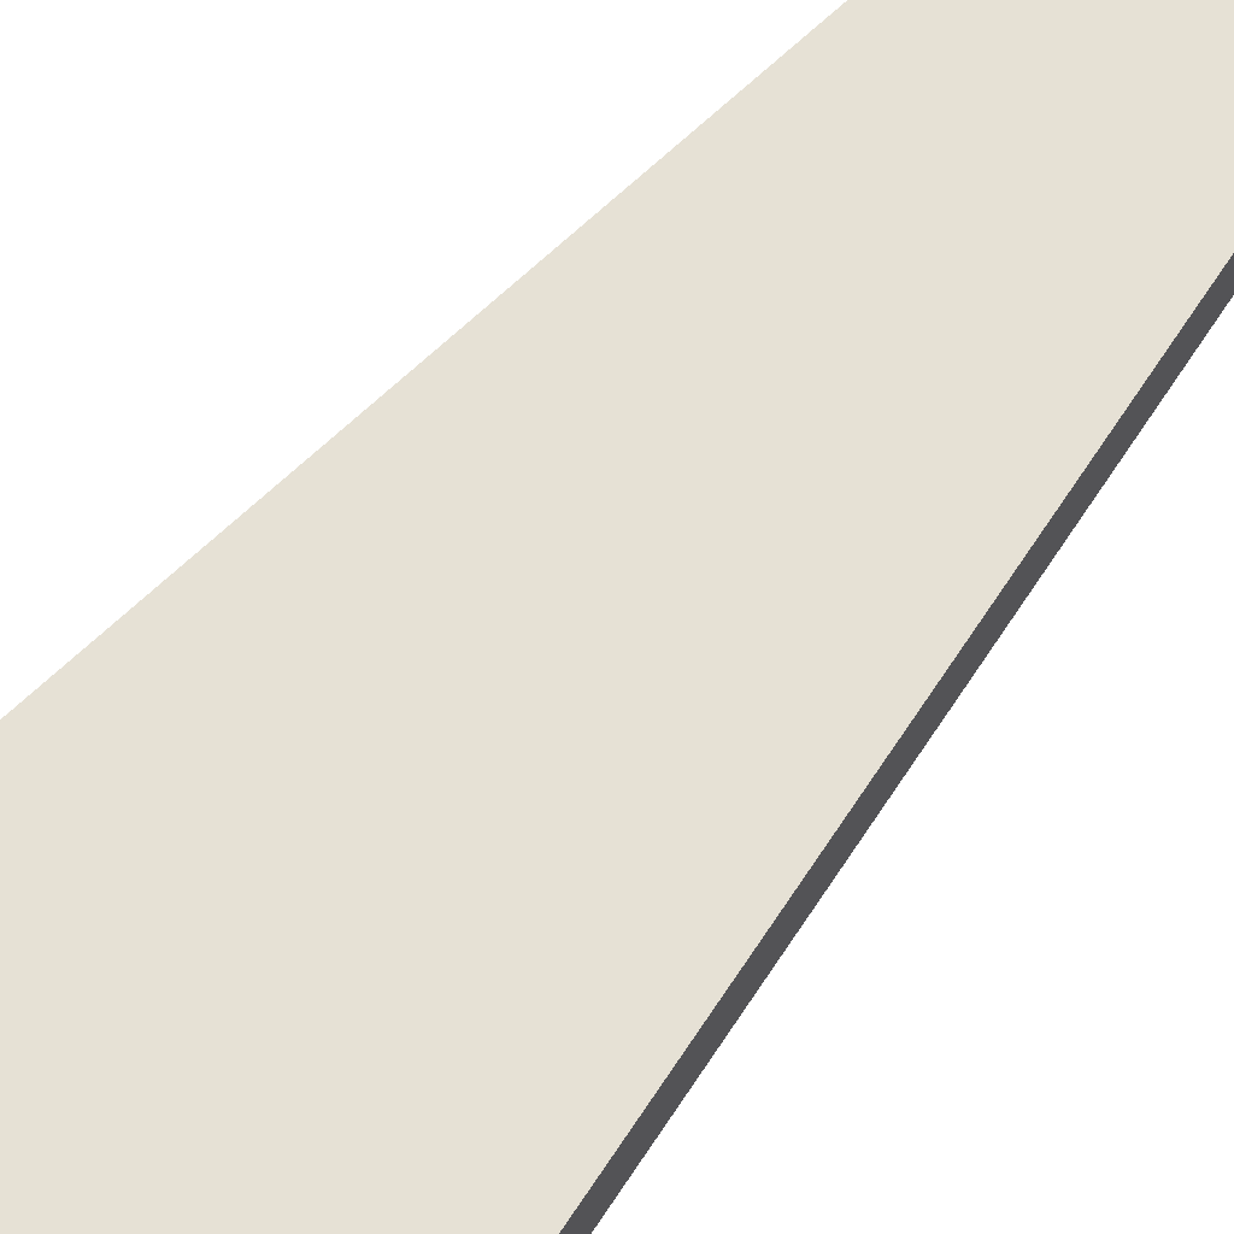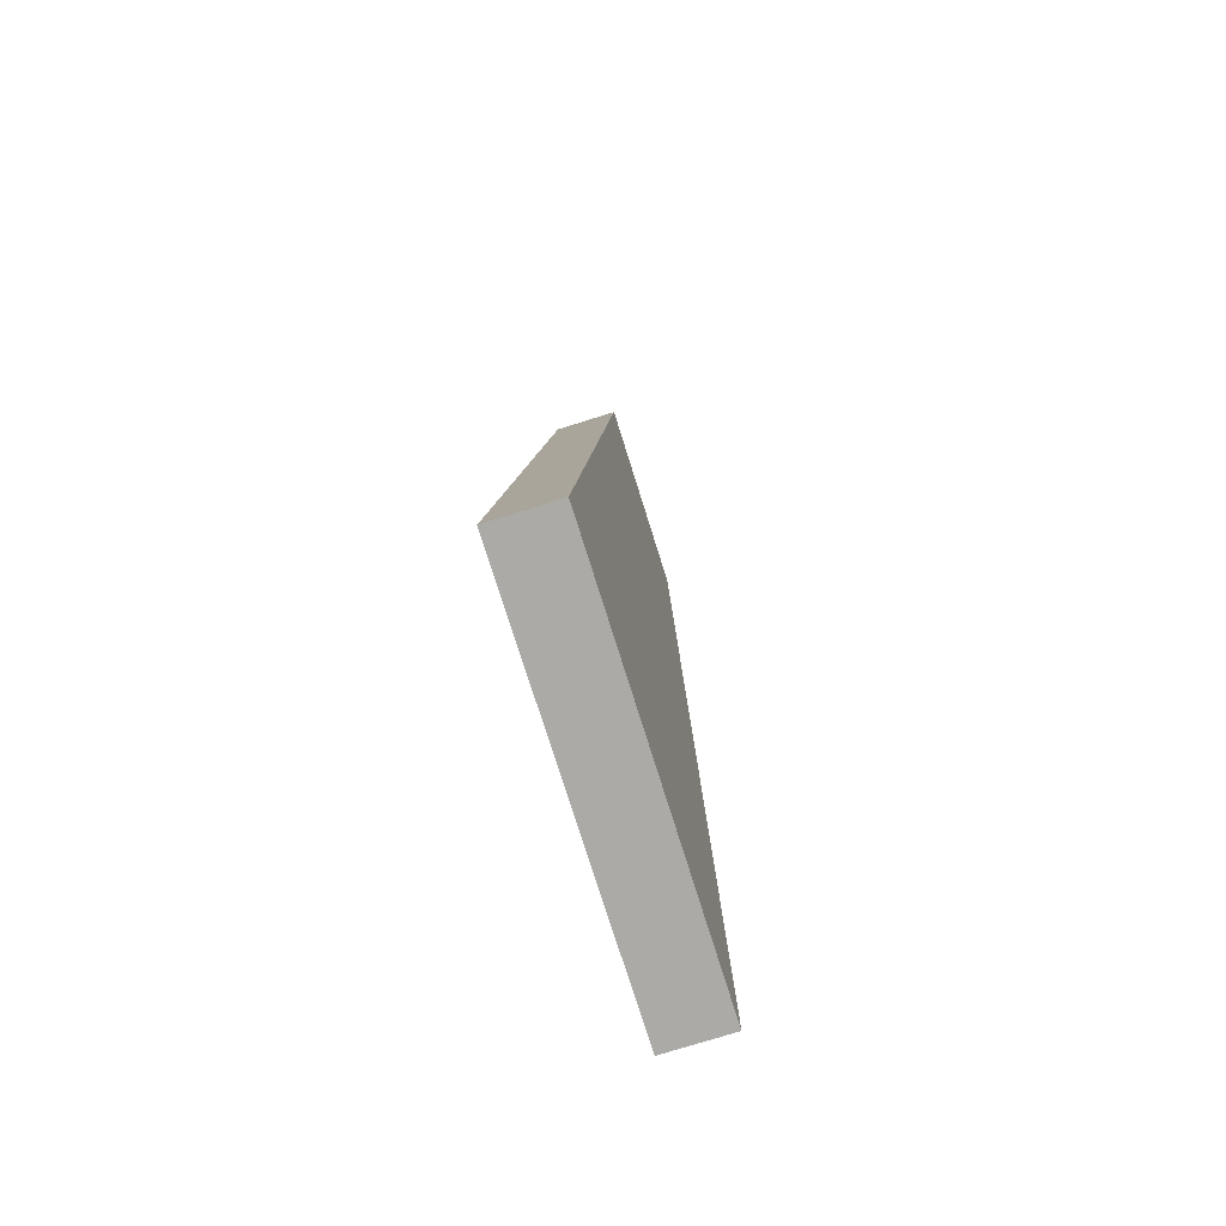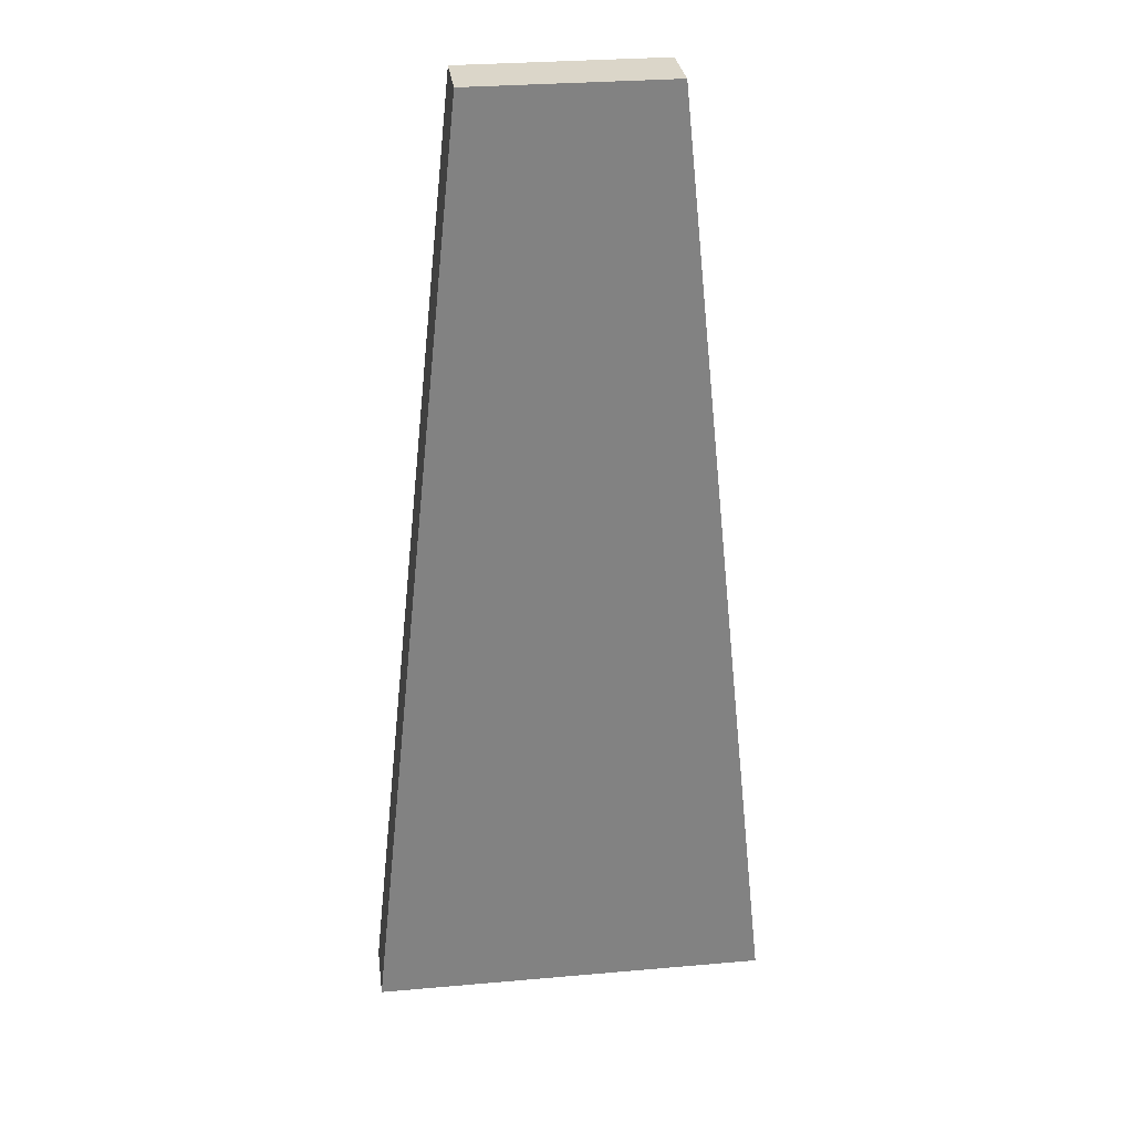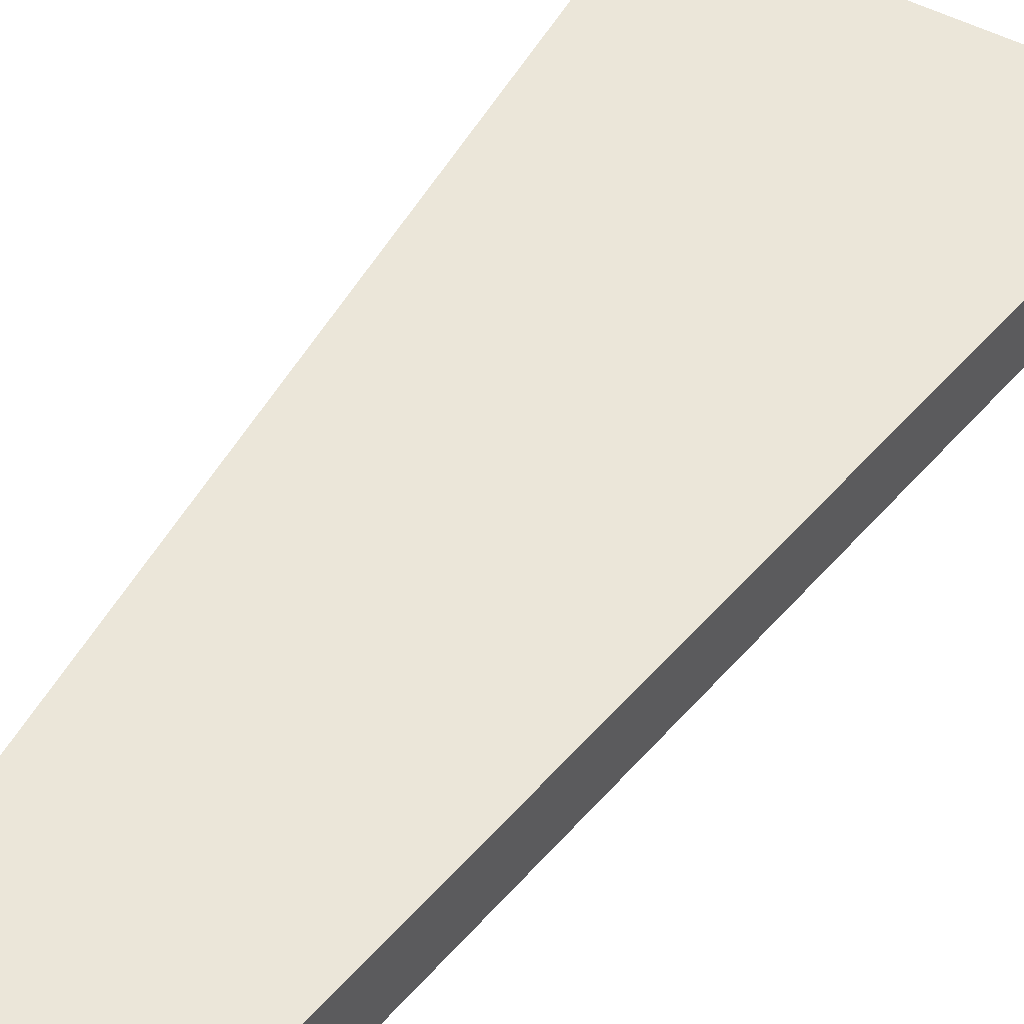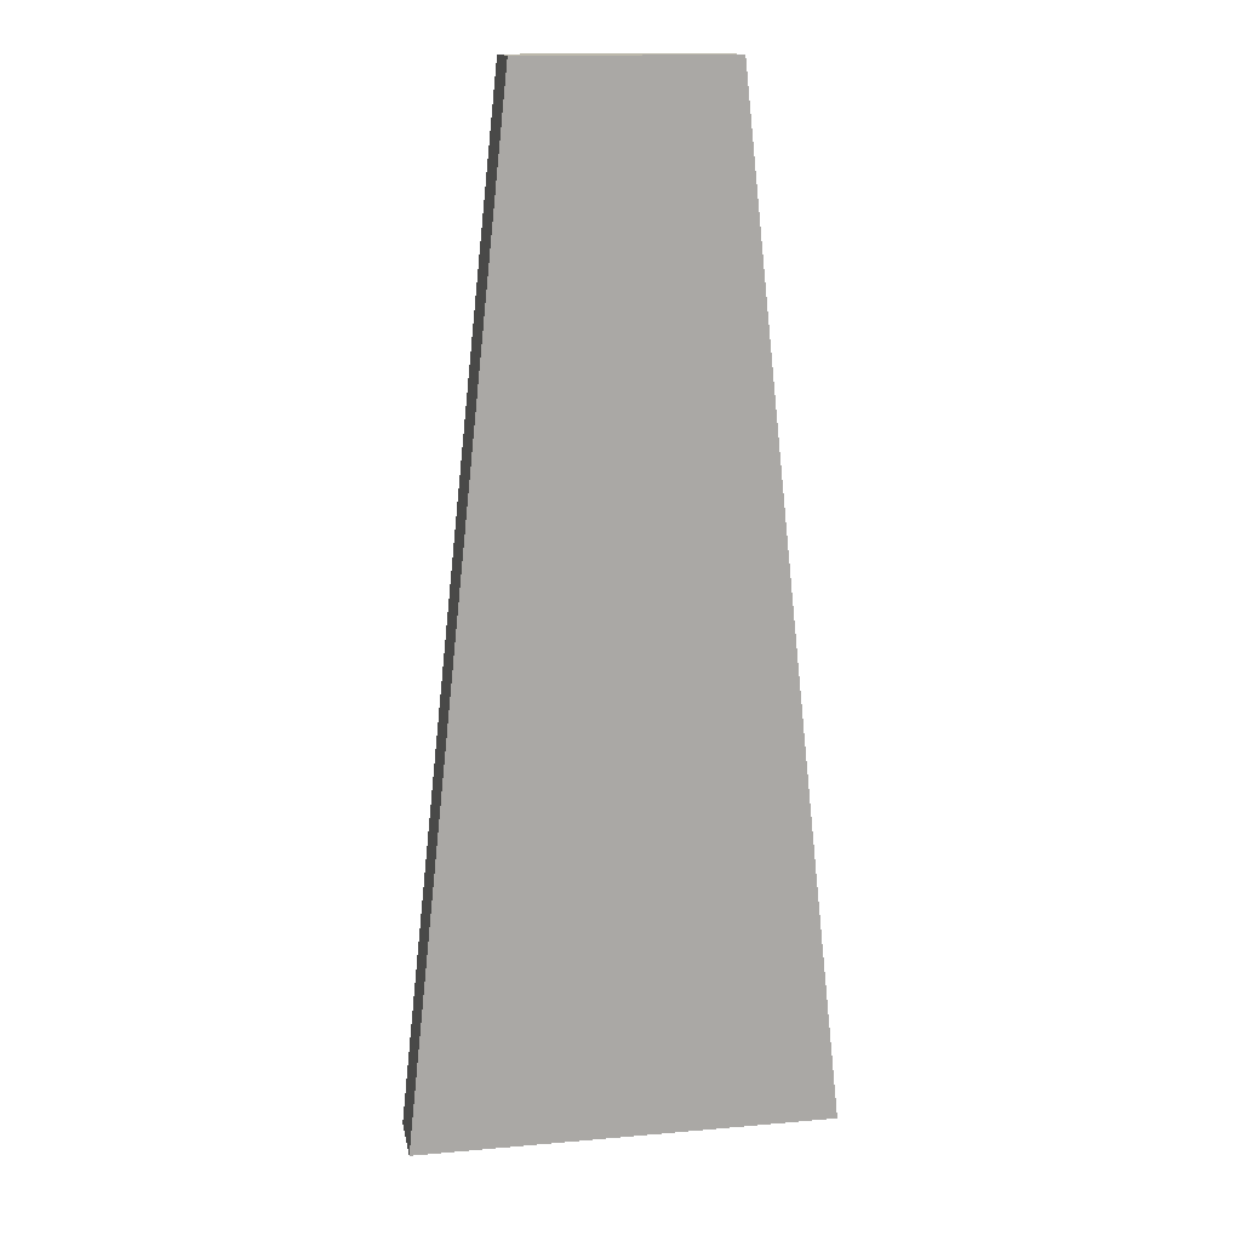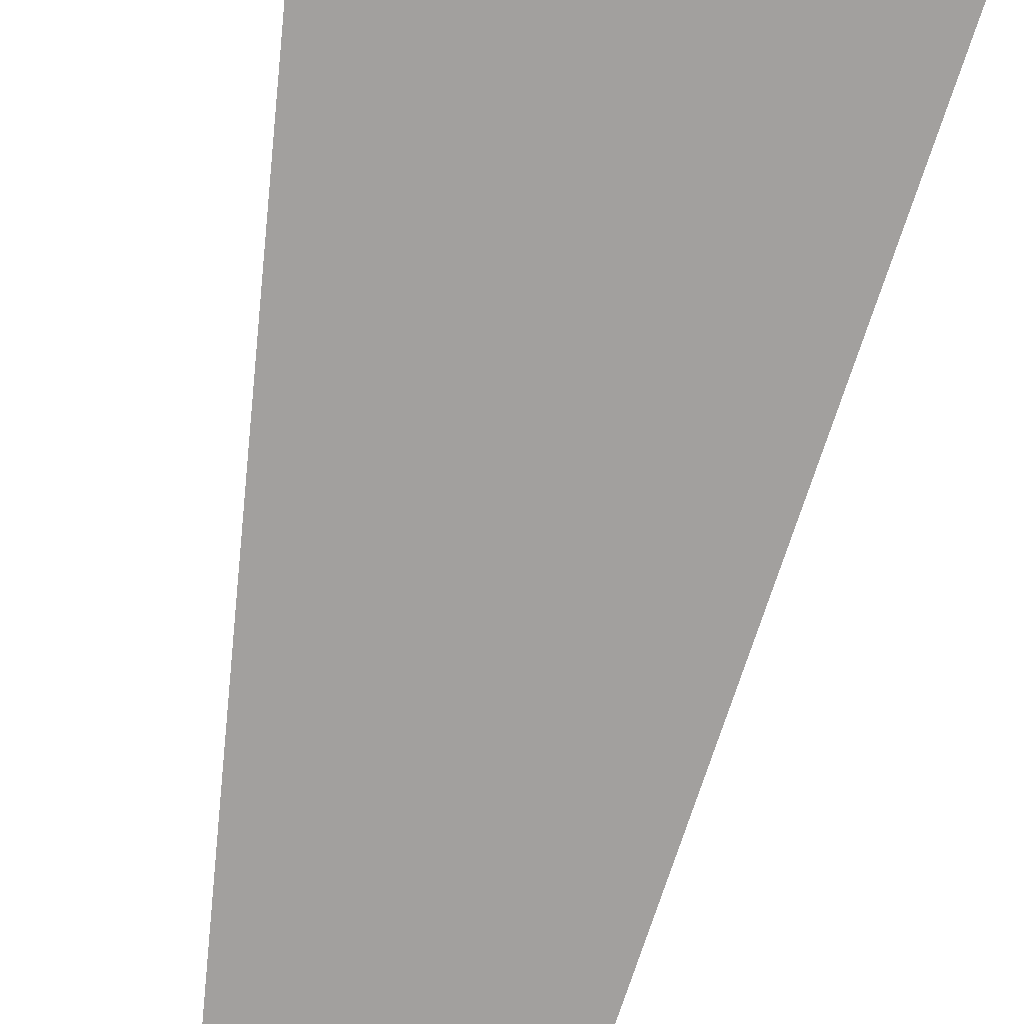
<metadata>
{"format":"obj","ext":"obj","renderer":"f3d","projection":"perspective","resolution":1024,"background":"white","views":[{"elev":64.3,"azim":39.3,"up":"+Z"},{"elev":-75.9,"azim":107.4,"up":"+Y"},{"elev":29.7,"azim":172.7,"up":"+Y"},{"elev":46.9,"azim":-147.9,"up":"+Z"},{"elev":15.0,"azim":169.5,"up":"+Y"},{"elev":-71.9,"azim":-11.7,"up":"+Z"}]}
</metadata>
<code>
g pb_Mesh167106
v 0.5108 -0.2107 0.02328
v -0.1168 -0.2107 0.02328
v 0.351 1.304 0.02328
v 0.04296 1.304 0.02328
v -0.1168 -0.2107 0.02328
v -0.1168 -0.2107 -0.07694
v 0.04296 1.304 0.02328
v 0.04296 1.304 -0.07694
v -0.1168 -0.2107 -0.07694
v 0.5108 -0.2107 -0.07694
v 0.04296 1.304 -0.07694
v 0.351 1.304 -0.07694
v 0.5108 -0.2107 -0.07694
v 0.5108 -0.2107 0.02328
v 0.351 1.304 -0.07694
v 0.351 1.304 0.02328
v 0.351 1.304 0.02328
v 0.04296 1.304 0.02328
v 0.351 1.304 -0.07694
v 0.04296 1.304 -0.07694
v 0.5108 -0.2107 -0.07694
v -0.1168 -0.2107 -0.07694
v 0.5108 -0.2107 0.02328
v -0.1168 -0.2107 0.02328
g pb_Mesh167106_0
f 3 2 1
f 3 4 2
f 7 6 5
f 7 8 6
f 11 10 9
f 11 12 10
f 15 14 13
f 15 16 14
f 19 18 17
f 19 20 18
f 23 22 21
f 23 24 22

</code>
